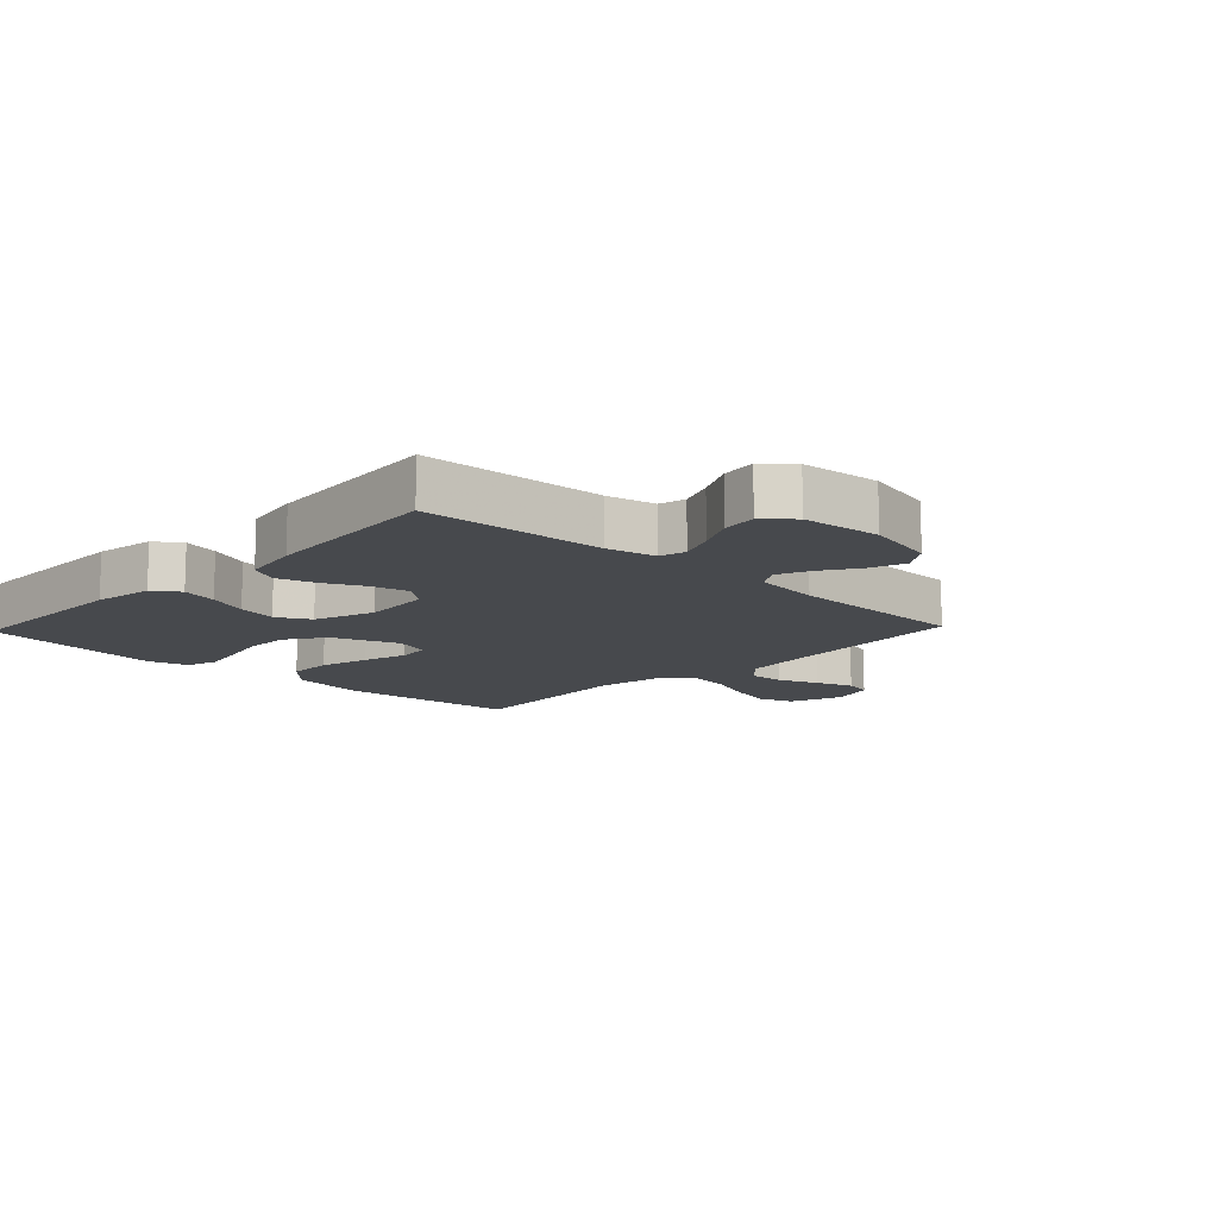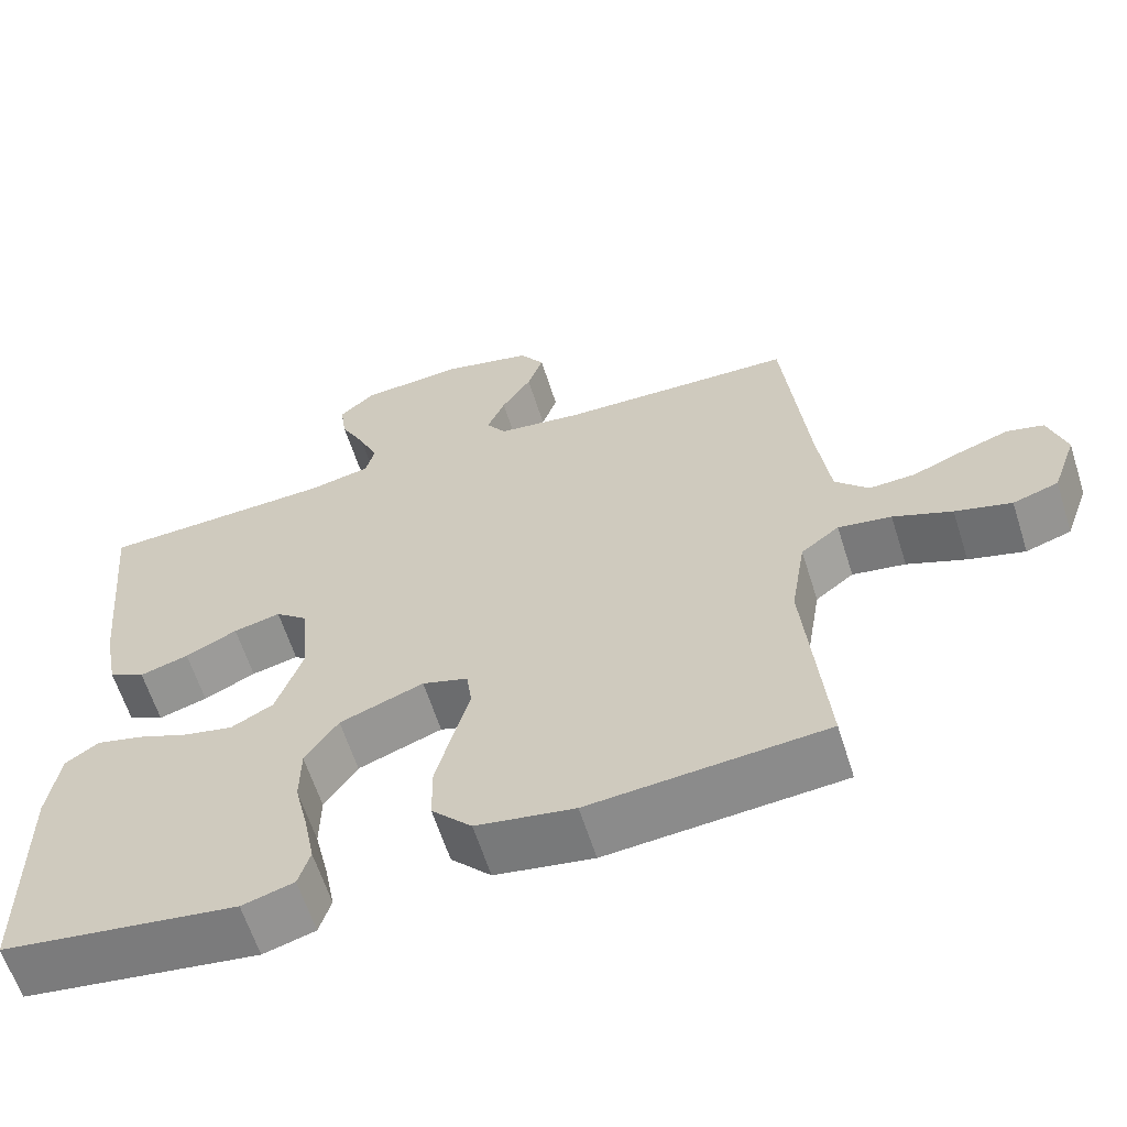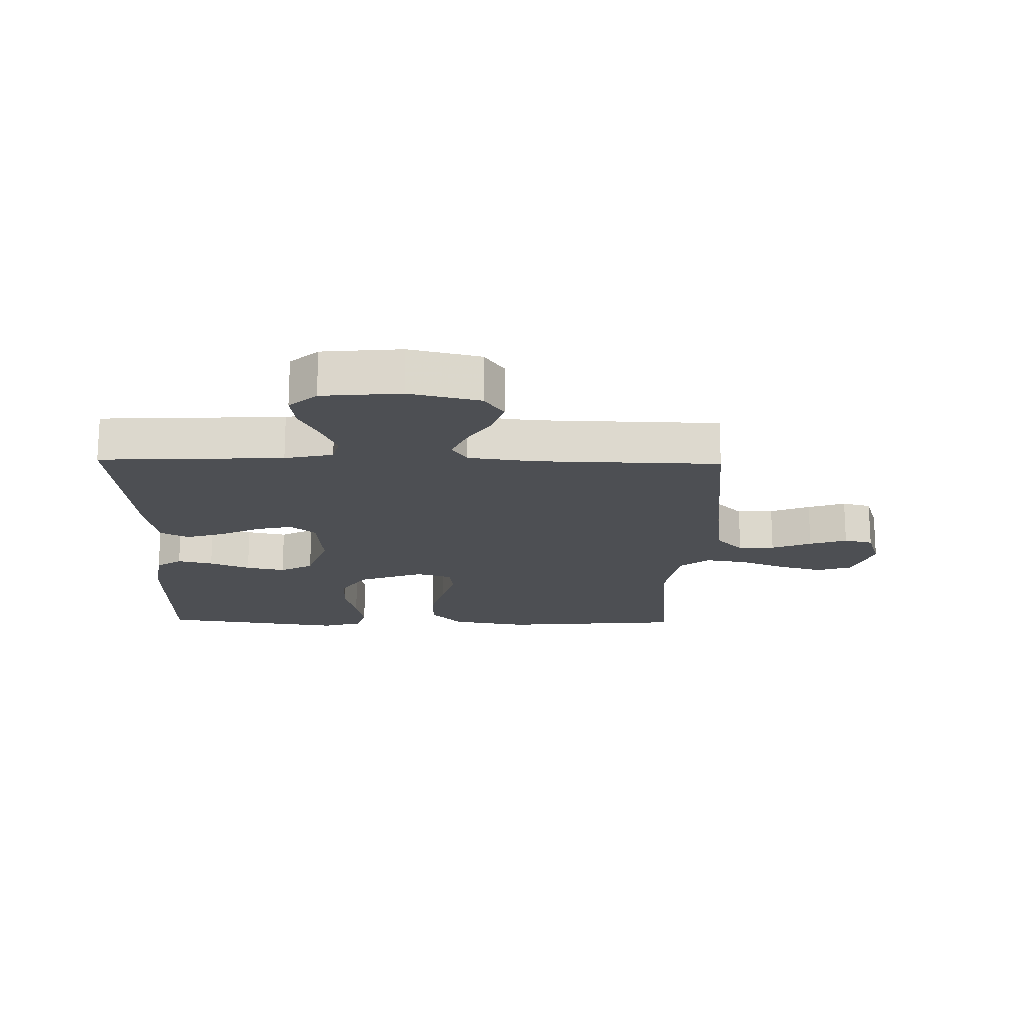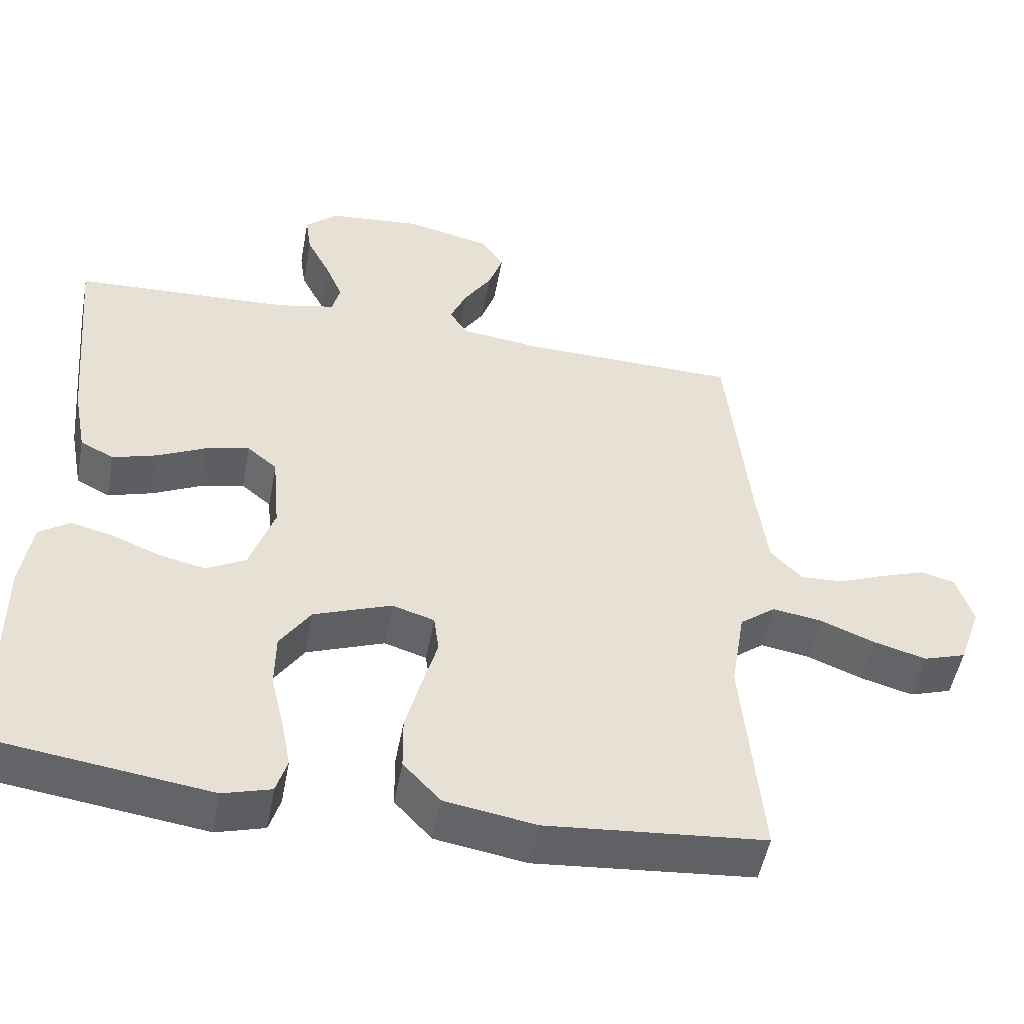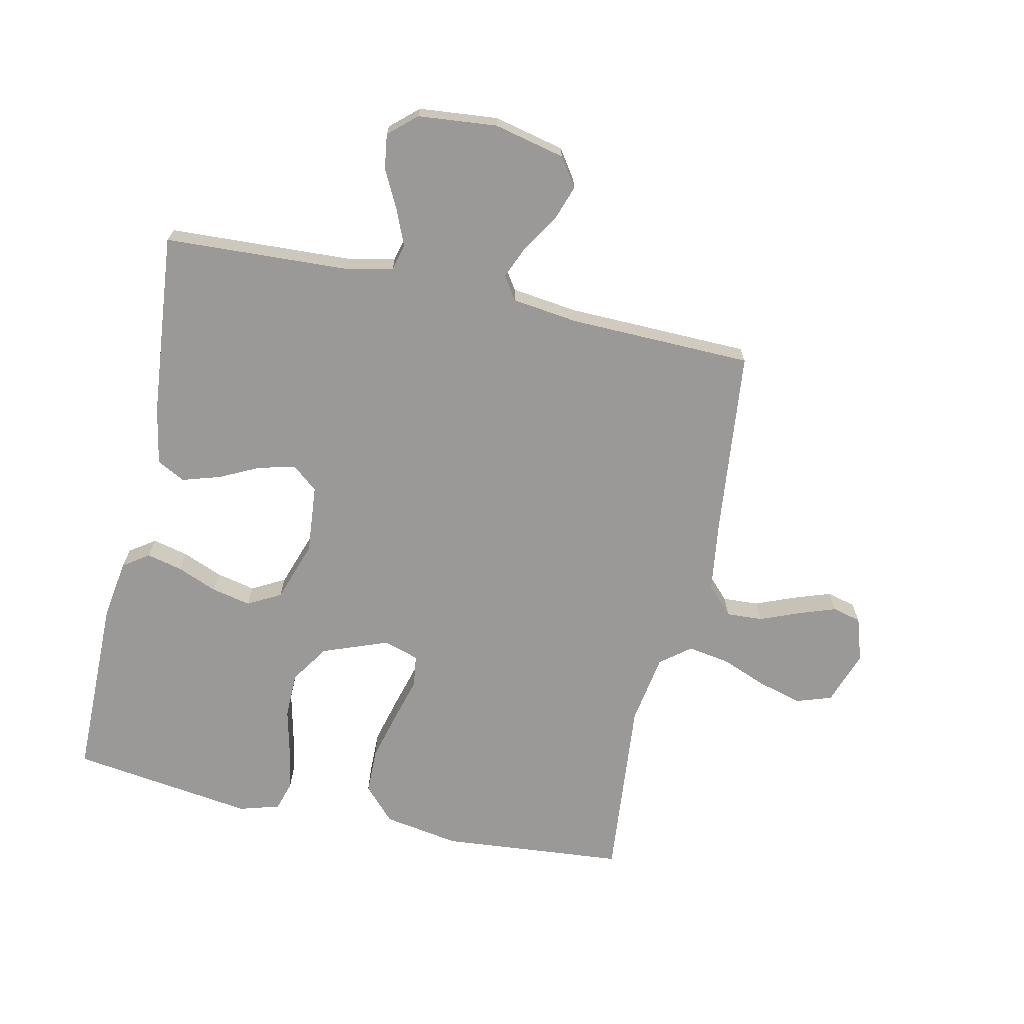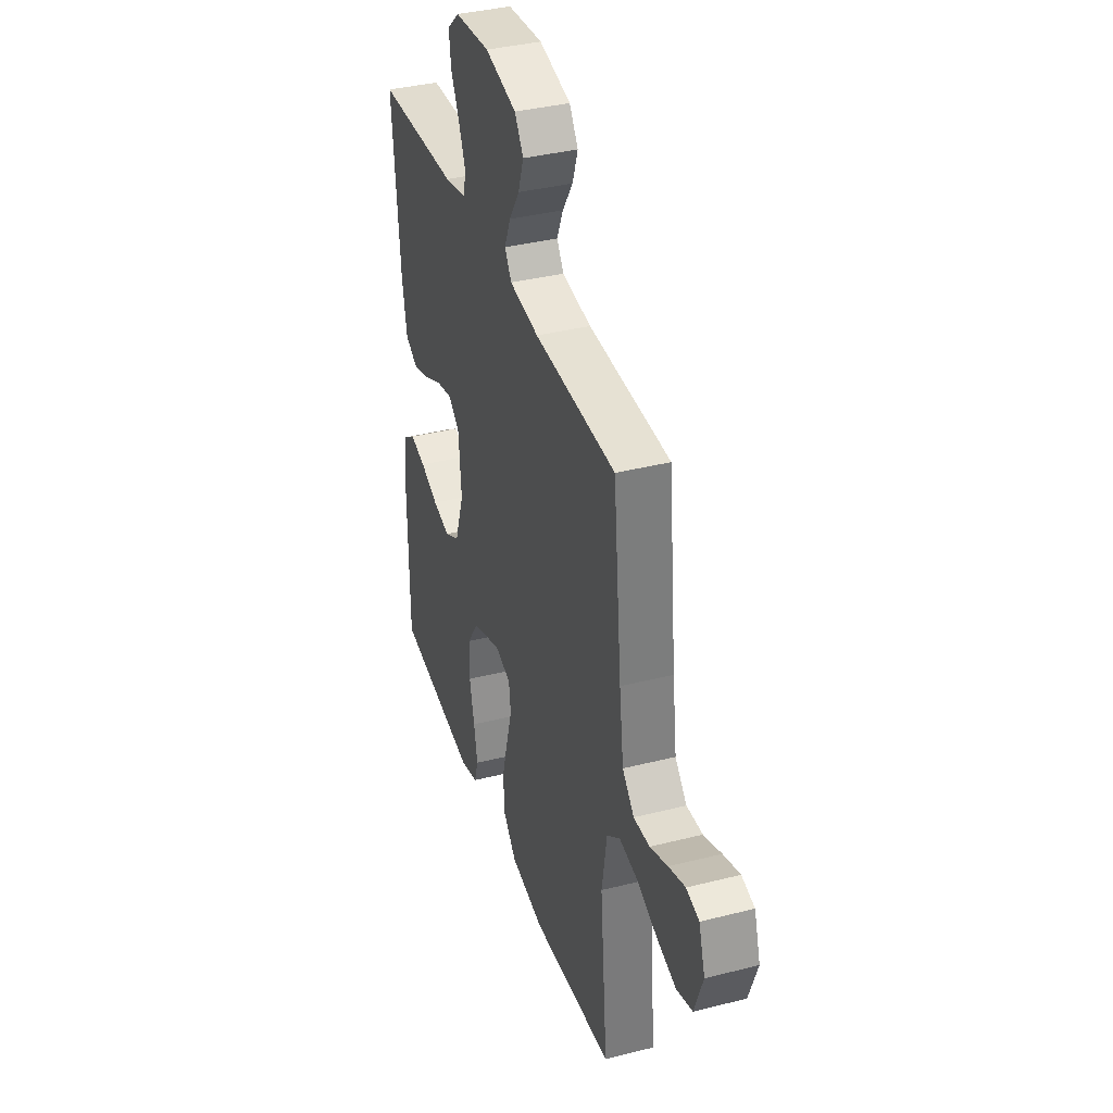
<metadata>
{"format":"obj","ext":"obj","renderer":"f3d","projection":"perspective","resolution":1024,"background":"white","views":[{"elev":-12.1,"azim":-43.5,"up":"+Y"},{"elev":-62.0,"azim":17.6,"up":"+Z"},{"elev":-17.8,"azim":-1.2,"up":"+Y"},{"elev":-50.9,"azim":-10.5,"up":"+Z"},{"elev":-69.1,"azim":-12.2,"up":"+Y"},{"elev":37.3,"azim":72.0,"up":"+Z"}]}
</metadata>
<code>
v -0.5 0.07 -0.5
v -0.502 0.07 -0.2
v -0.487 0.07 -0.102
v -0.445 0.07 -0.073
v -0.387 0.07 -0.087
v -0.321 0.07 -0.114
v -0.257 0.07 -0.128
v -0.203 0.07 -0.099
v -0.169 0.07 0
v -0.179 0.07 0.112
v -0.22 0.07 0.146
v -0.28 0.07 0.132
v -0.346 0.07 0.1
v -0.408 0.07 0.081
v -0.454 0.07 0.105
v -0.472 0.07 0.2
v -0.5 0.07 0.5
v -0.2 0.07 0.514
v -0.121 0.07 0.531
v -0.11 0.07 0.574
v -0.134 0.07 0.632
v -0.166 0.07 0.695
v -0.174 0.07 0.752
v -0.129 0.07 0.792
v 0 0.07 0.804
v 0.116 0.07 0.777
v 0.148 0.07 0.73
v 0.128 0.07 0.672
v 0.09 0.07 0.613
v 0.067 0.07 0.559
v 0.092 0.07 0.521
v 0.2 0.07 0.507
v 0.5 0.07 0.5
v 0.531 0.07 0.2
v 0.547 0.07 0.079
v 0.59 0.07 0.034
v 0.649 0.07 0.037
v 0.714 0.07 0.063
v 0.775 0.07 0.084
v 0.822 0.07 0.072
v 0.845 0.07 0
v 0.814 0.07 -0.088
v 0.756 0.07 -0.107
v 0.684 0.07 -0.087
v 0.609 0.07 -0.057
v 0.541 0.07 -0.046
v 0.492 0.07 -0.084
v 0.473 0.07 -0.2
v 0.5 0.07 -0.5
v 0.2 0.07 -0.526
v 0.075 0.07 -0.505
v 0.024 0.07 -0.45
v 0.023 0.07 -0.376
v 0.044 0.07 -0.296
v 0.065 0.07 -0.222
v 0.058 0.07 -0.169
v 0 0.07 -0.151
v -0.107 0.07 -0.191
v -0.149 0.07 -0.254
v -0.15 0.07 -0.329
v -0.132 0.07 -0.406
v -0.119 0.07 -0.474
v -0.134 0.07 -0.523
v -0.2 0.07 -0.542
v -0.5 0 -0.5
v -0.502 0 -0.2
v -0.487 0 -0.102
v -0.445 0 -0.073
v -0.387 0 -0.087
v -0.321 0 -0.114
v -0.257 0 -0.128
v -0.203 0 -0.099
v -0.169 0 0
v -0.179 0 0.112
v -0.22 0 0.146
v -0.28 0 0.132
v -0.346 0 0.1
v -0.408 0 0.081
v -0.454 0 0.105
v -0.472 0 0.2
v -0.5 0 0.5
v -0.2 0 0.514
v -0.121 0 0.531
v -0.11 0 0.574
v -0.134 0 0.632
v -0.166 0 0.695
v -0.174 0 0.752
v -0.129 0 0.792
v 0 0 0.804
v 0.116 0 0.777
v 0.148 0 0.73
v 0.128 0 0.672
v 0.09 0 0.613
v 0.067 0 0.559
v 0.092 0 0.521
v 0.2 0 0.507
v 0.5 0 0.5
v 0.531 0 0.2
v 0.547 0 0.079
v 0.59 0 0.034
v 0.649 0 0.037
v 0.714 0 0.063
v 0.775 0 0.084
v 0.822 0 0.072
v 0.845 0 0
v 0.814 0 -0.088
v 0.756 0 -0.107
v 0.684 0 -0.087
v 0.609 0 -0.057
v 0.541 0 -0.046
v 0.492 0 -0.084
v 0.473 0 -0.2
v 0.5 0 -0.5
v 0.2 0 -0.526
v 0.075 0 -0.505
v 0.024 0 -0.45
v 0.023 0 -0.376
v 0.044 0 -0.296
v 0.065 0 -0.222
v 0.058 0 -0.169
v 0 0 -0.151
v -0.107 0 -0.191
v -0.149 0 -0.254
v -0.15 0 -0.329
v -0.132 0 -0.406
v -0.119 0 -0.474
v -0.134 0 -0.523
v -0.2 0 -0.542
f 60 61 62 63
f 60 63 64 1
f 52 53 54 55
f 50 51 52 55
f 48 49 50 55
f 47 48 55 56
f 46 47 56 57
f 42 43 44 45
f 42 45 46
f 41 42 46
f 40 41 46
f 37 38 39 40
f 37 40 46 57
f 32 33 34
f 31 32 34 35
f 26 27 28 29
f 26 29 30
f 25 26 30
f 24 25 30
f 21 22 23 24
f 20 21 24 30
f 19 20 30 31
f 15 16 17 18
f 12 13 14 15
f 11 12 15 18
f 10 11 18 19
f 3 4 5 6
f 3 6 7
f 2 3 7
f 59 60 1 2
f 58 59 2 7
f 57 58 7 8
f 36 37 57 8
f 35 36 8 9
f 19 31 35
f 9 10 19 35
f 127 126 125 124
f 65 128 127 124
f 119 118 117 116
f 119 116 115 114
f 119 114 113 112
f 120 119 112 111
f 121 120 111 110
f 109 108 107 106
f 110 109 106
f 110 106 105
f 110 105 104
f 104 103 102 101
f 121 110 104 101
f 98 97 96
f 99 98 96 95
f 93 92 91 90
f 94 93 90
f 94 90 89
f 94 89 88
f 88 87 86 85
f 94 88 85 84
f 95 94 84 83
f 82 81 80 79
f 79 78 77 76
f 82 79 76 75
f 83 82 75 74
f 70 69 68 67
f 71 70 67
f 71 67 66
f 66 65 124 123
f 71 66 123 122
f 72 71 122 121
f 72 121 101 100
f 73 72 100 99
f 99 95 83
f 99 83 74 73
f 1 65 66 2
f 2 66 67 3
f 3 67 68 4
f 4 68 69 5
f 5 69 70 6
f 6 70 71 7
f 7 71 72 8
f 8 72 73 9
f 9 73 74 10
f 10 74 75 11
f 11 75 76 12
f 12 76 77 13
f 13 77 78 14
f 14 78 79 15
f 15 79 80 16
f 16 80 81 17
f 17 81 82 18
f 18 82 83 19
f 19 83 84 20
f 20 84 85 21
f 21 85 86 22
f 22 86 87 23
f 23 87 88 24
f 24 88 89 25
f 25 89 90 26
f 26 90 91 27
f 27 91 92 28
f 28 92 93 29
f 29 93 94 30
f 30 94 95 31
f 31 95 96 32
f 32 96 97 33
f 33 97 98 34
f 34 98 99 35
f 35 99 100 36
f 36 100 101 37
f 37 101 102 38
f 38 102 103 39
f 39 103 104 40
f 40 104 105 41
f 41 105 106 42
f 42 106 107 43
f 43 107 108 44
f 44 108 109 45
f 45 109 110 46
f 46 110 111 47
f 47 111 112 48
f 48 112 113 49
f 49 113 114 50
f 50 114 115 51
f 51 115 116 52
f 52 116 117 53
f 53 117 118 54
f 54 118 119 55
f 55 119 120 56
f 56 120 121 57
f 57 121 122 58
f 58 122 123 59
f 59 123 124 60
f 60 124 125 61
f 61 125 126 62
f 62 126 127 63
f 63 127 128 64
f 64 128 65 1

</code>
